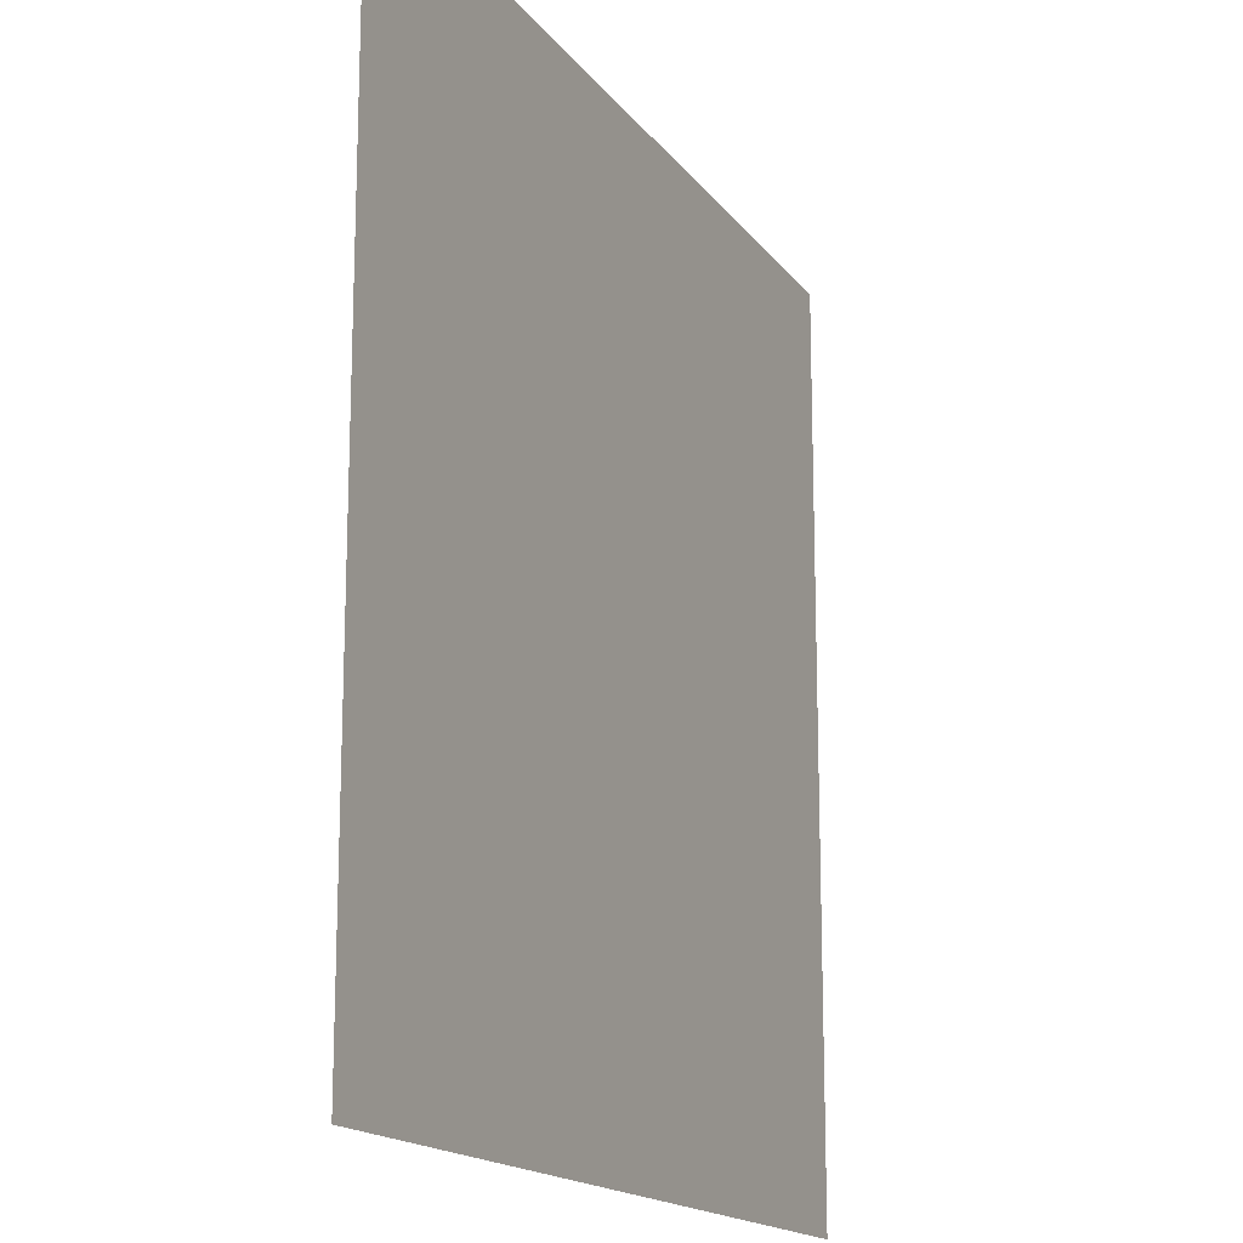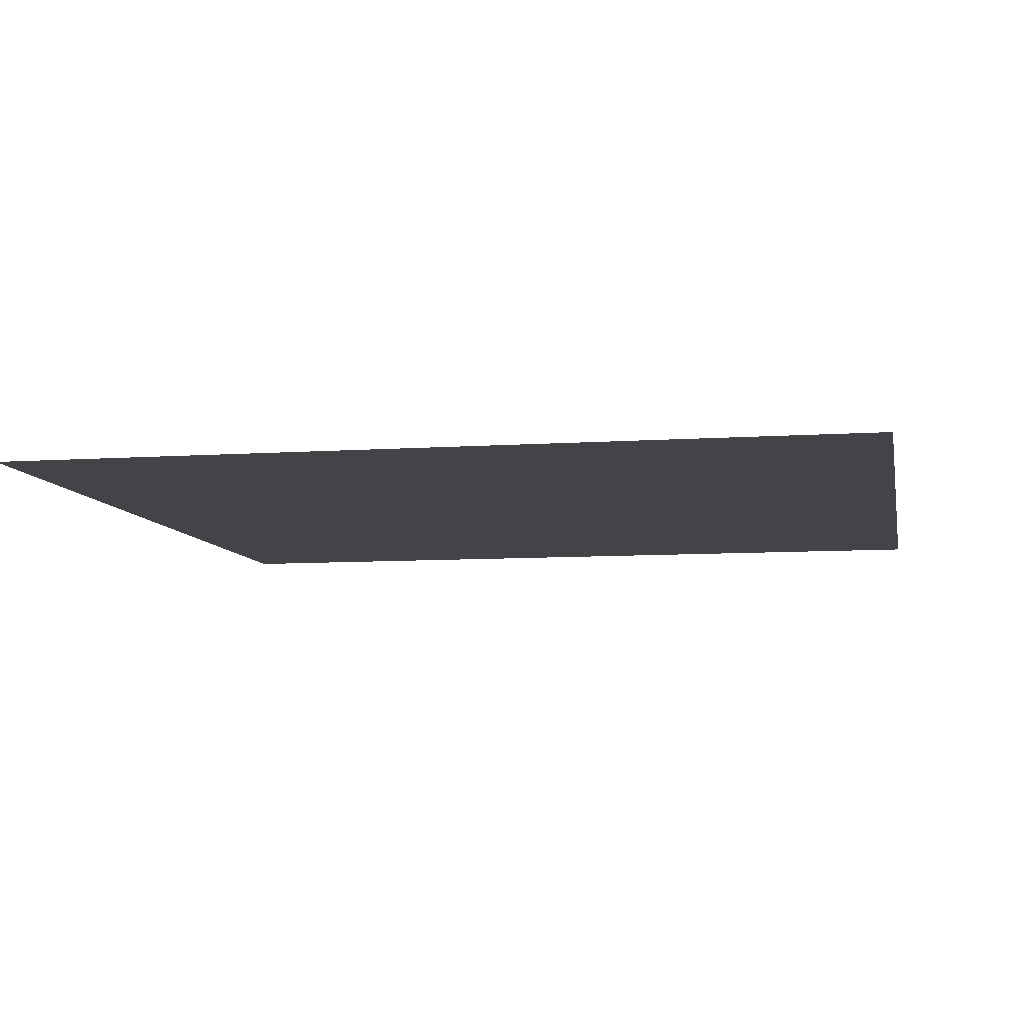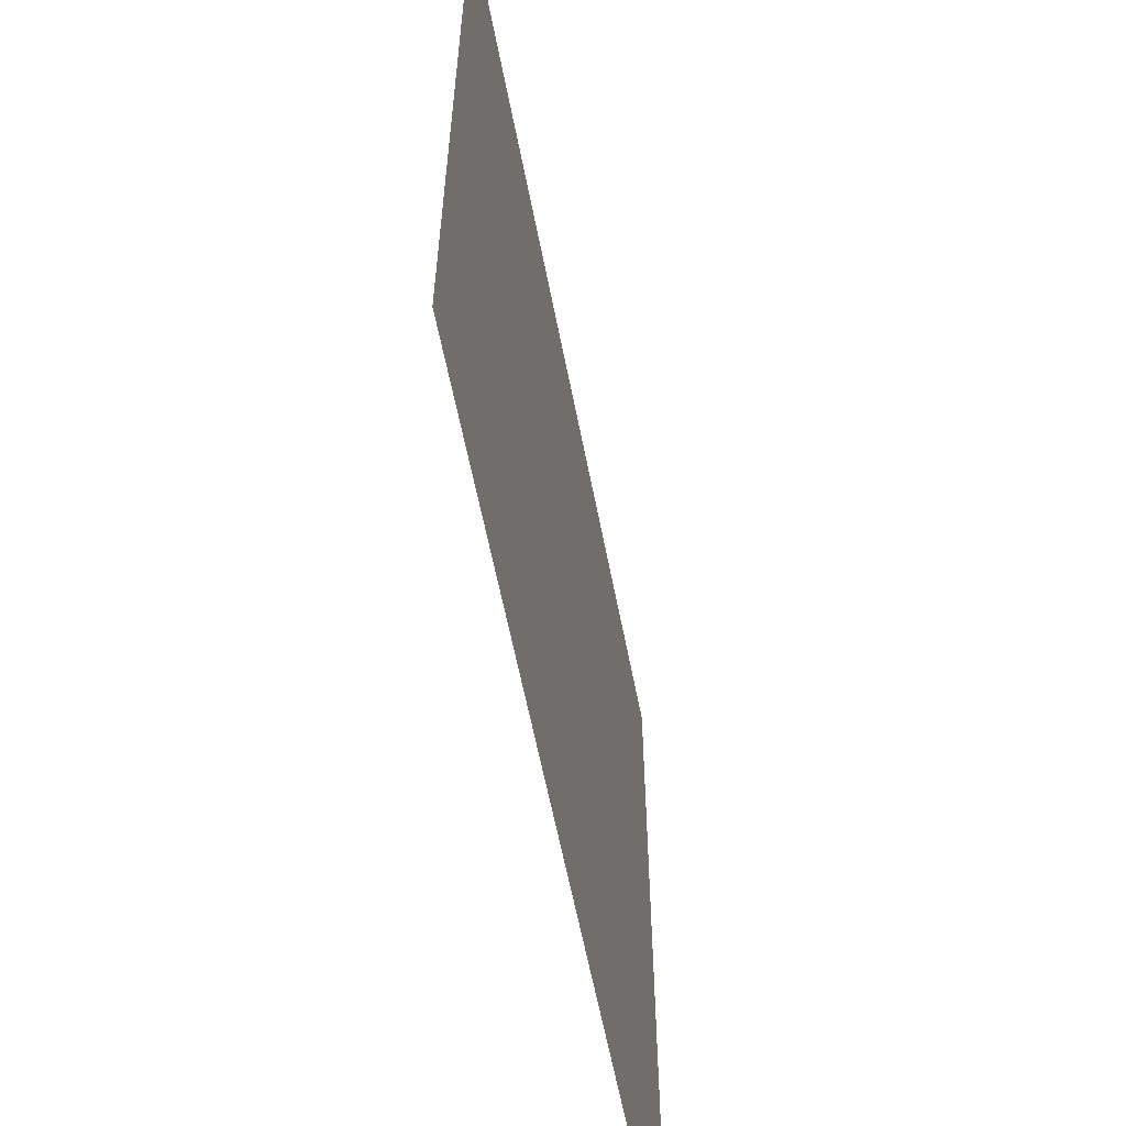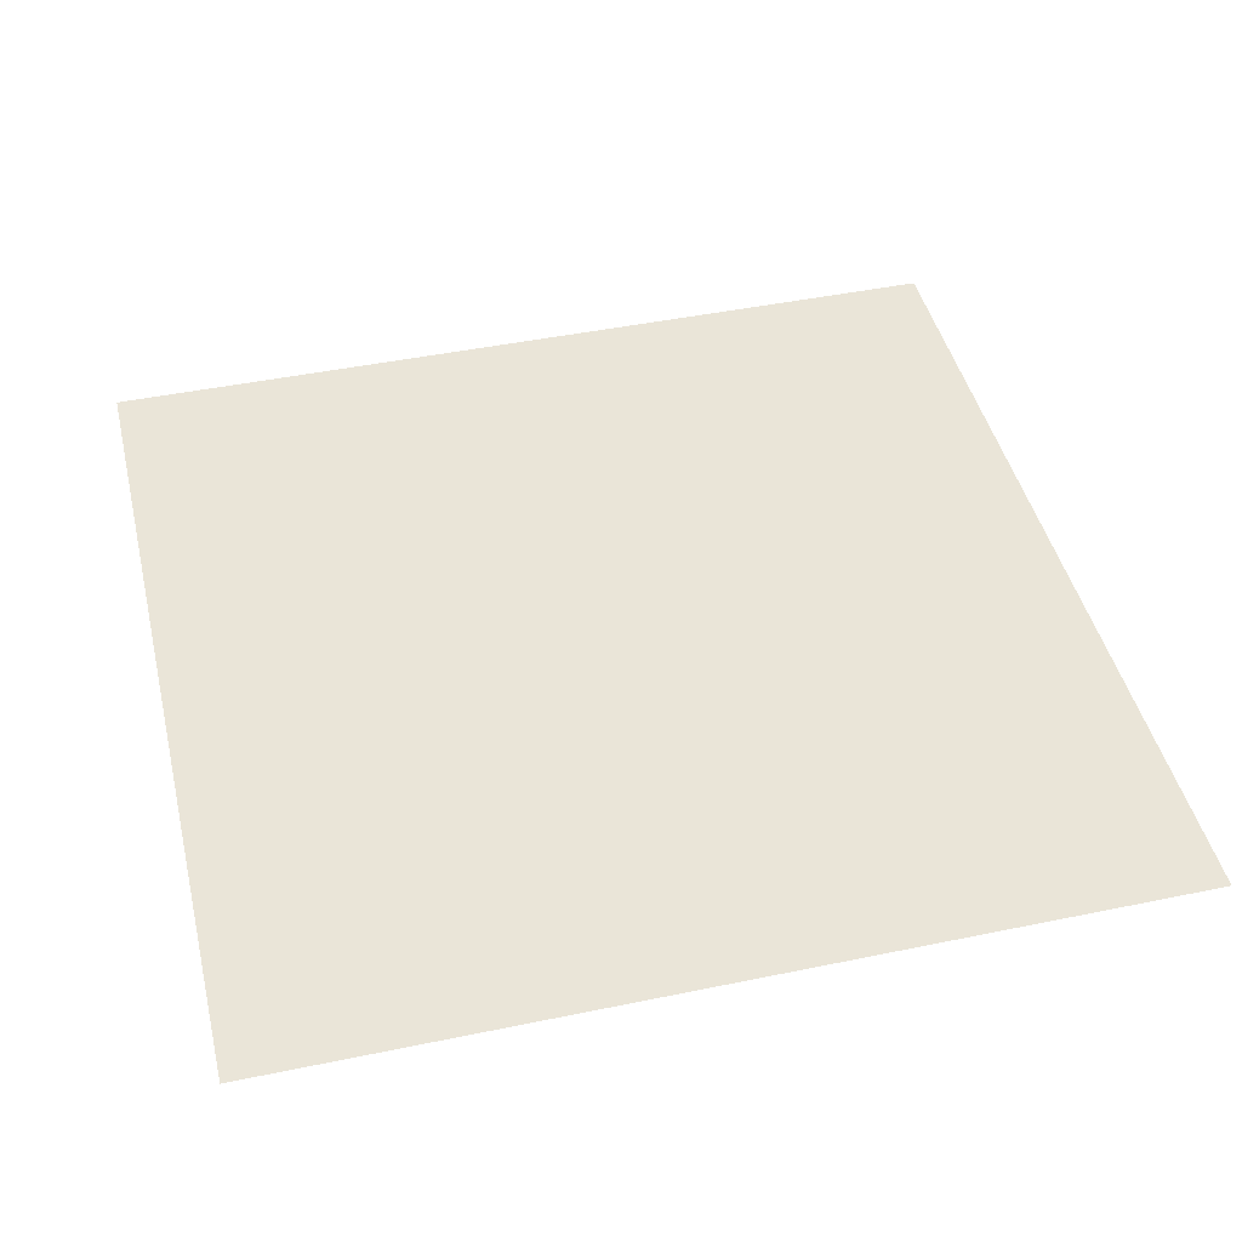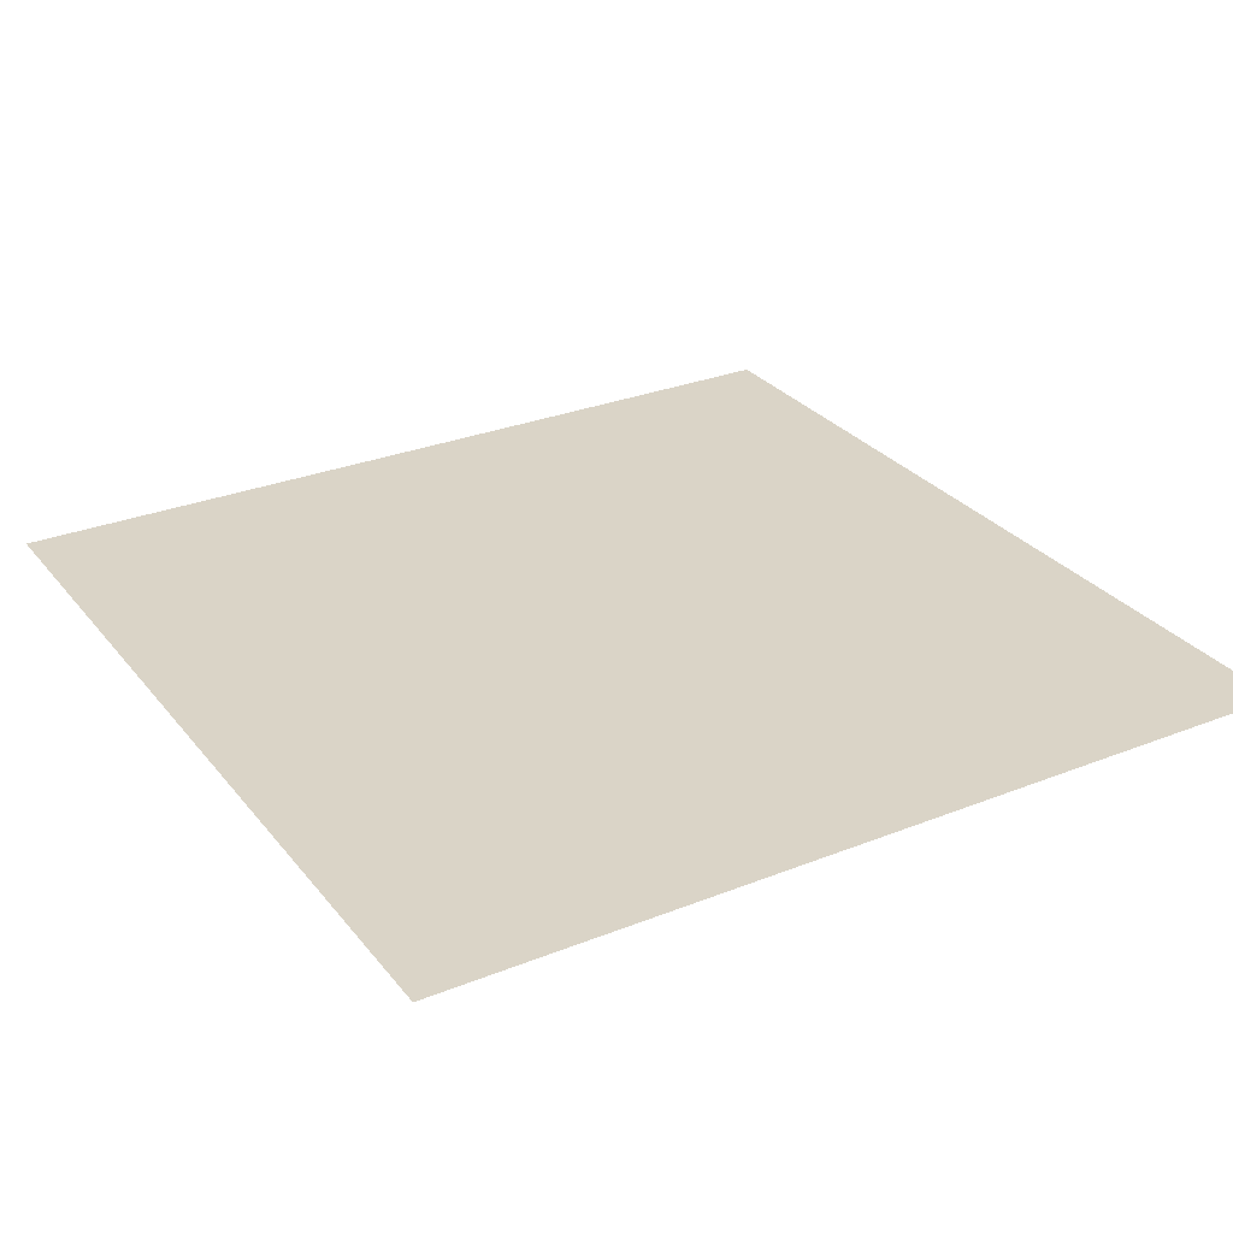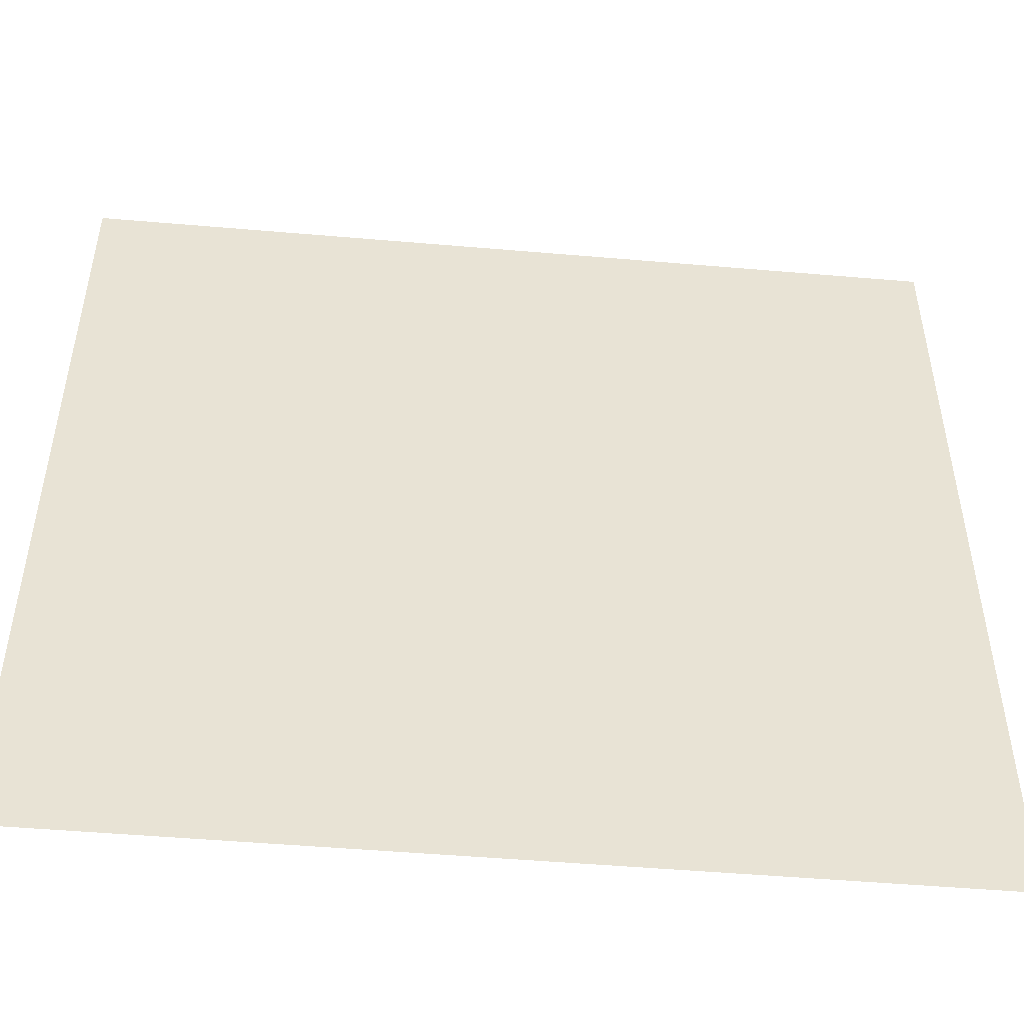
<metadata>
{"format":"obj","ext":"obj","renderer":"f3d","projection":"perspective","resolution":1024,"background":"white","views":[{"elev":-16.3,"azim":-66.1,"up":"+Y"},{"elev":-8.2,"azim":100.8,"up":"+Z"},{"elev":-61.2,"azim":-78.9,"up":"+Y"},{"elev":45.0,"azim":166.5,"up":"+Z"},{"elev":28.9,"azim":-120.7,"up":"+Z"},{"elev":-50.0,"azim":-5.4,"up":"+Y"}]}
</metadata>
<code>
v -64 -256 0
v -80 -256 0
v -80 -240 0
v -64 -240 0
g level2_mesh_0019
f 1 2 3 4

</code>
